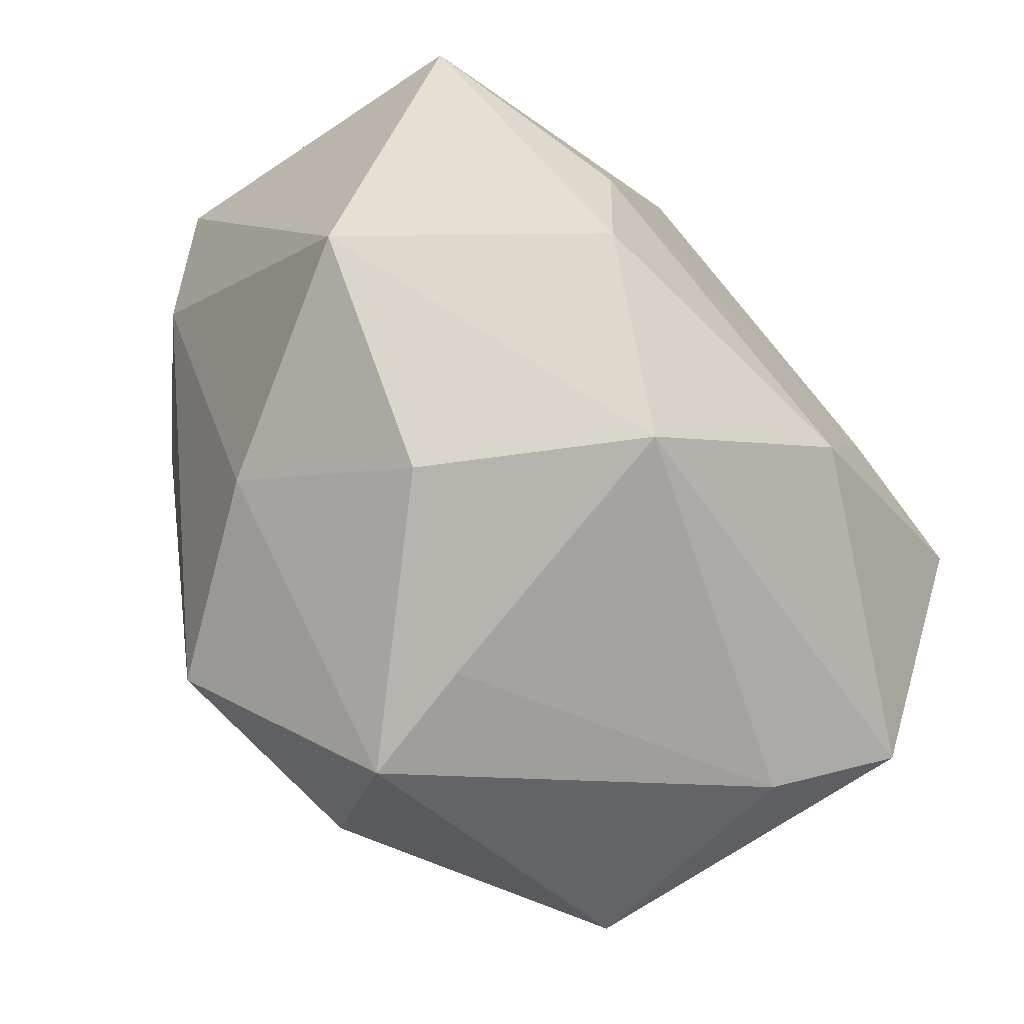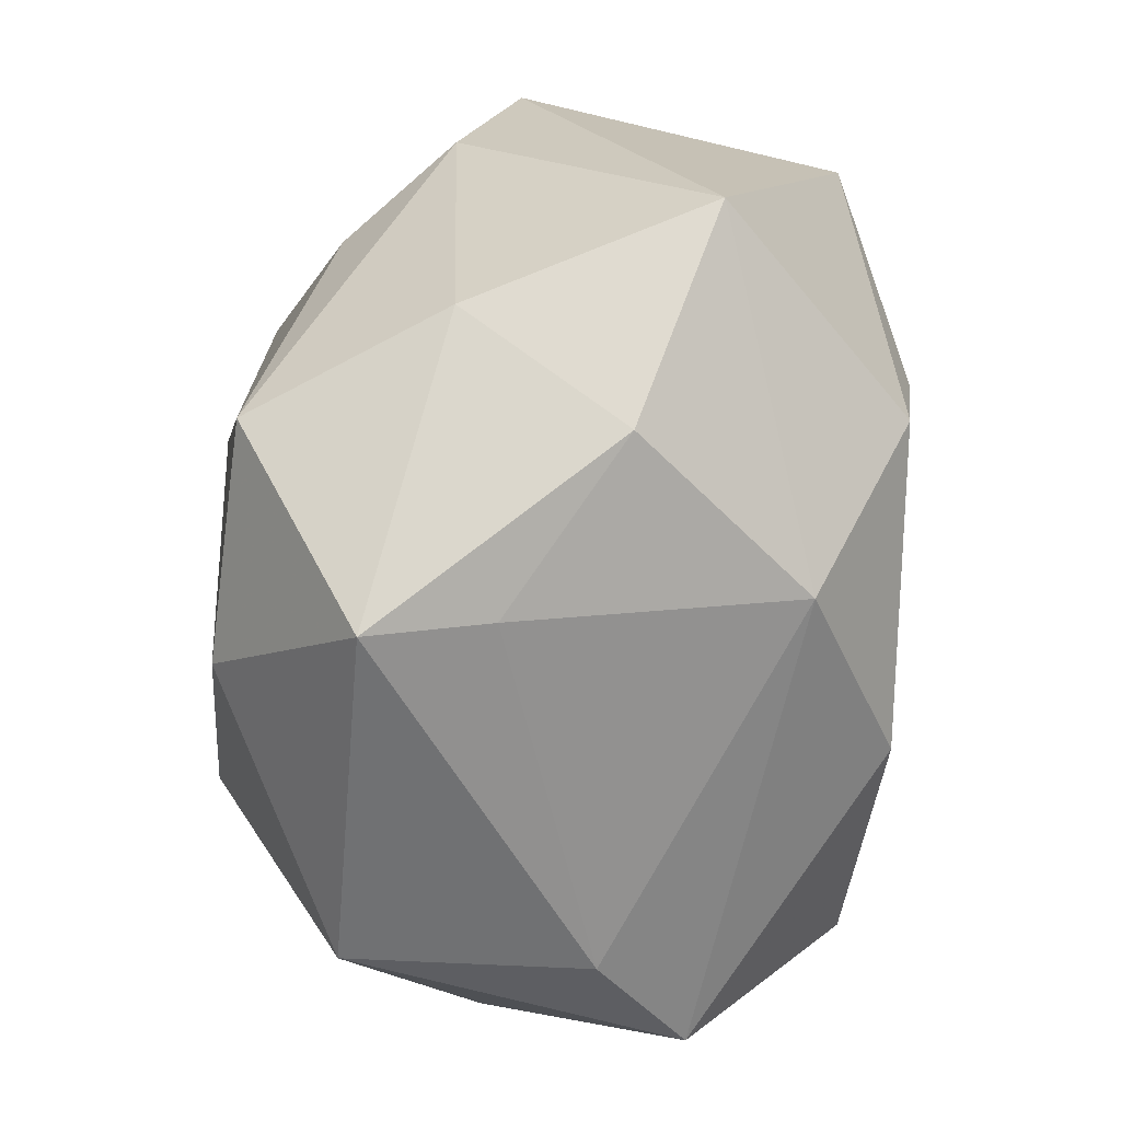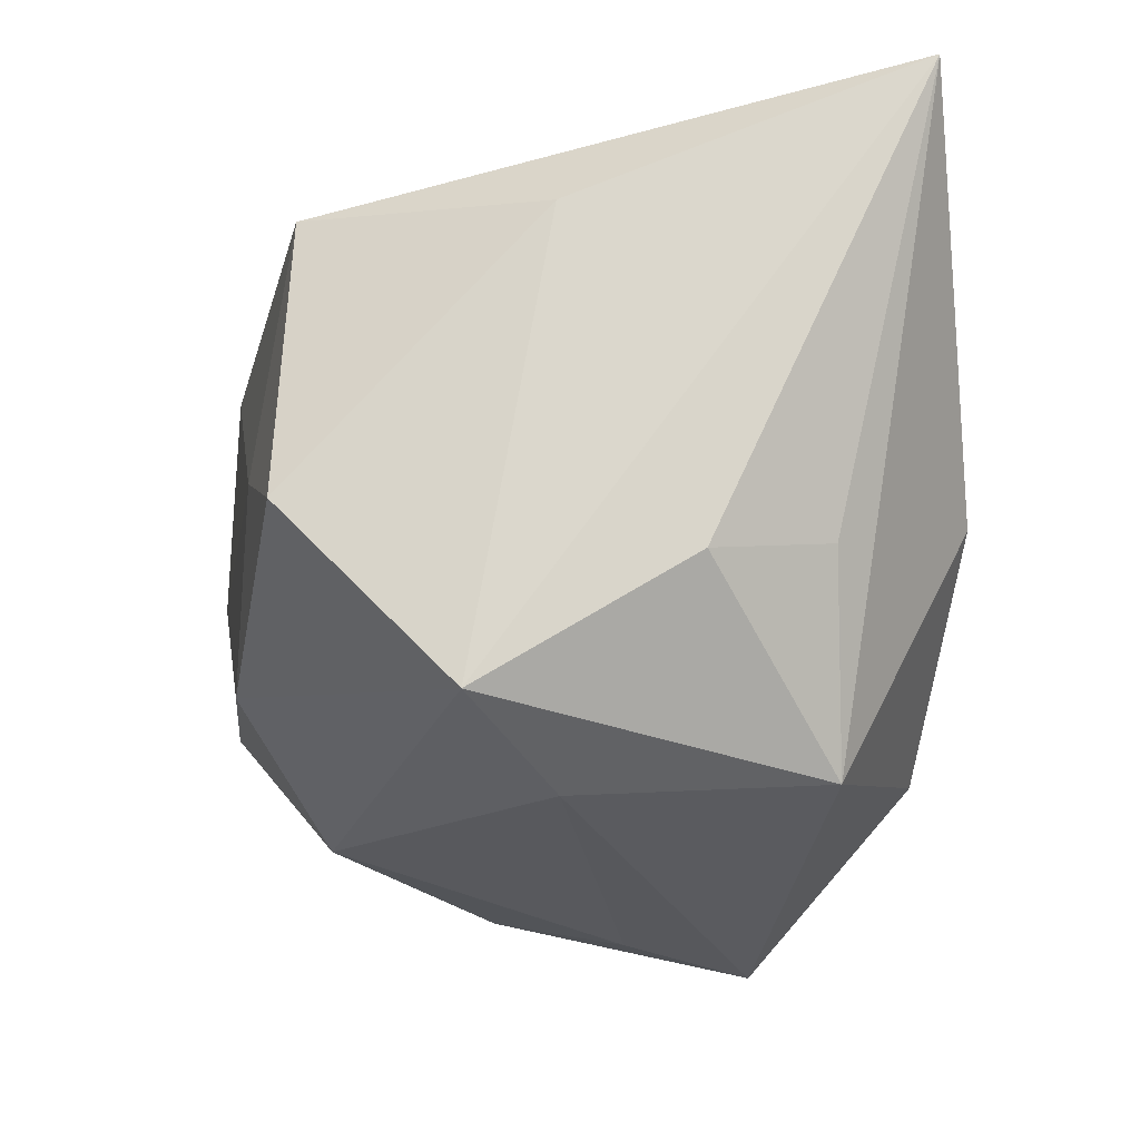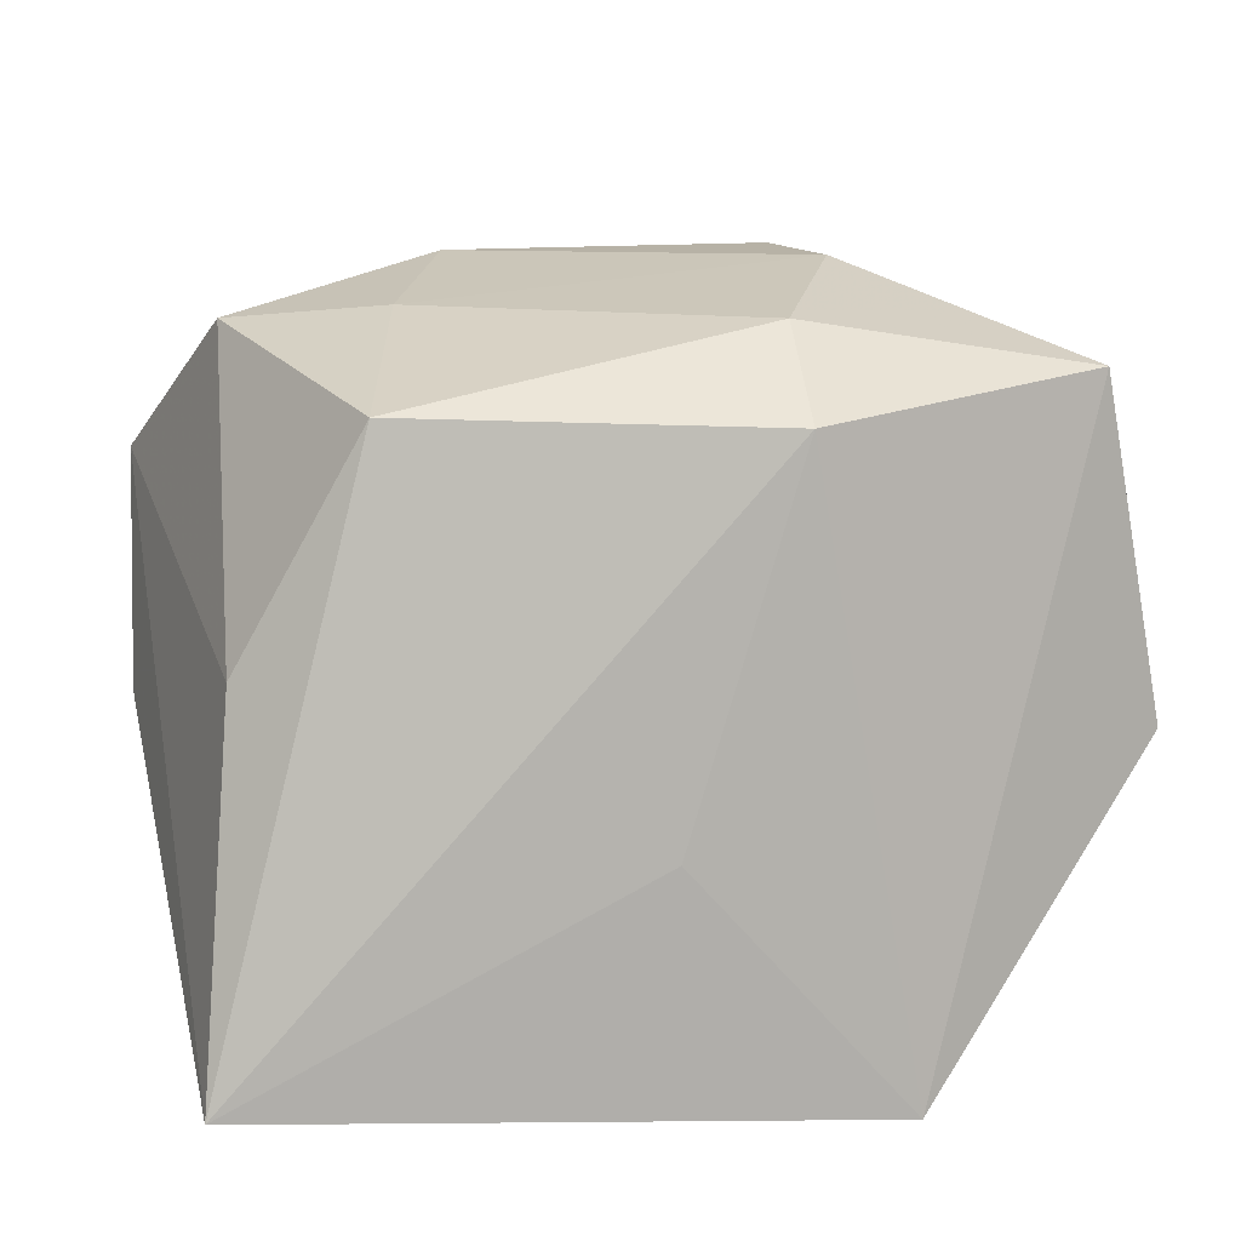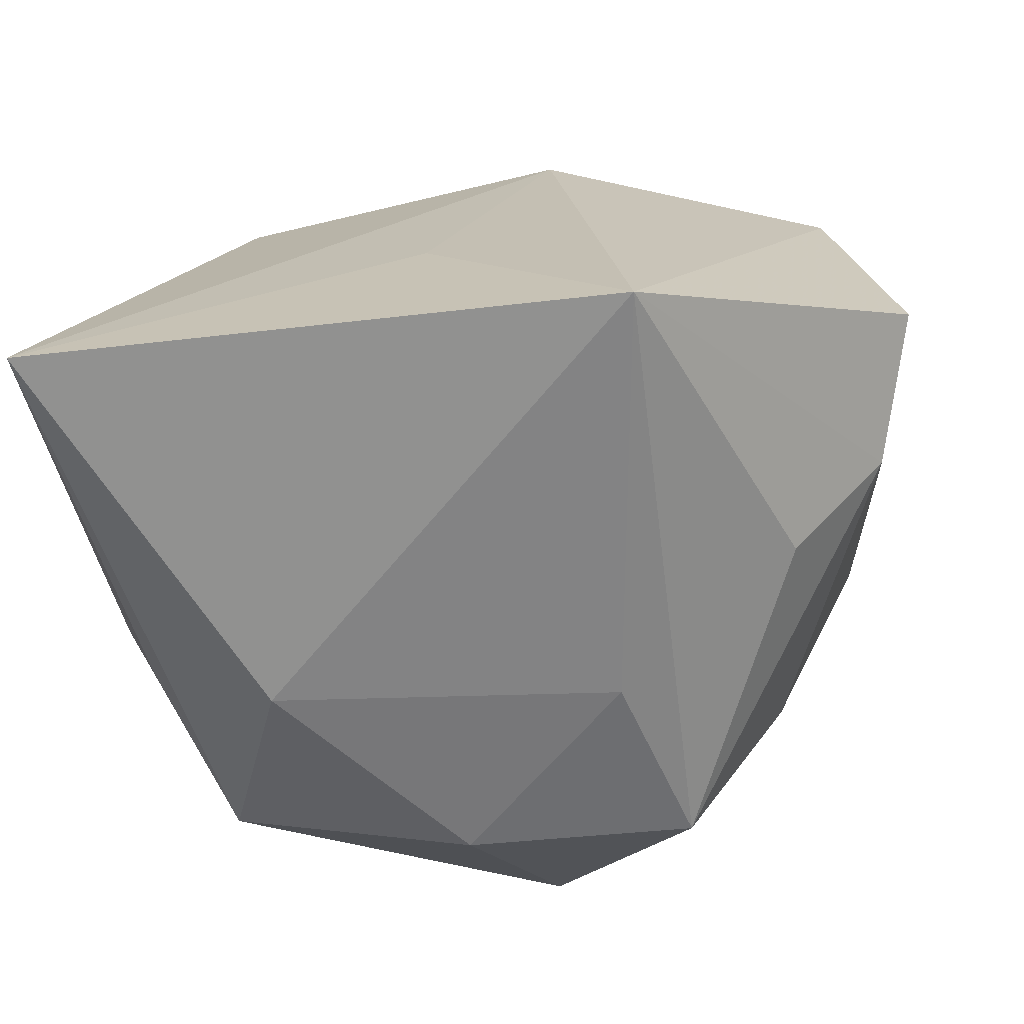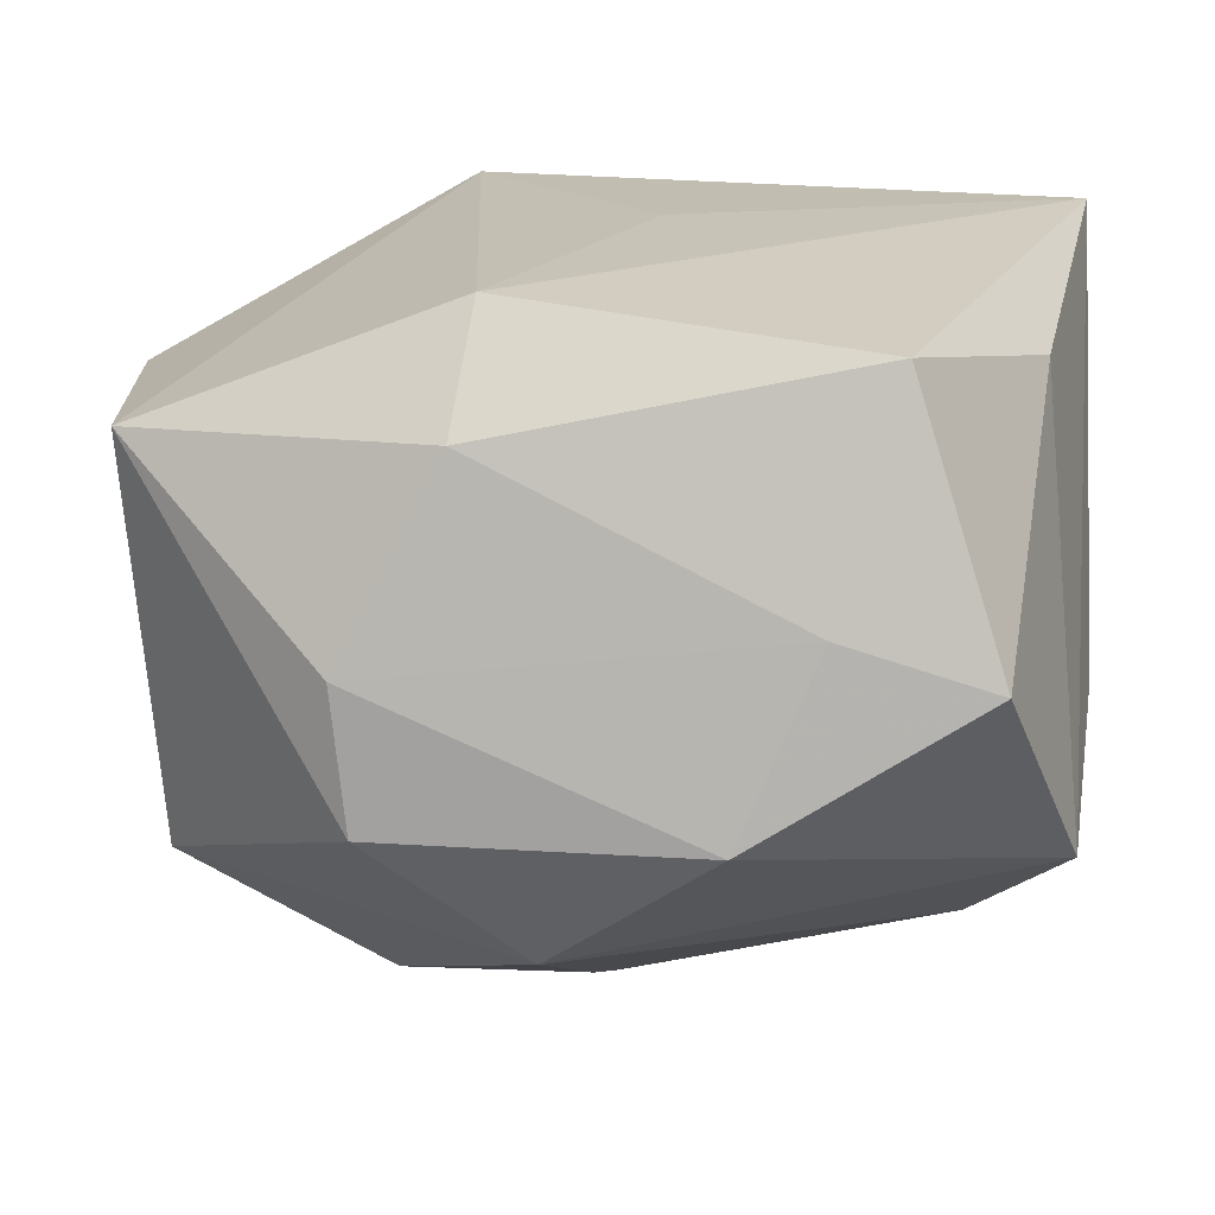
<metadata>
{"format":"obj","ext":"obj","renderer":"f3d","projection":"perspective","resolution":1024,"background":"white","views":[{"elev":-69.0,"azim":-46.2,"up":"+Y"},{"elev":-78.1,"azim":-93.6,"up":"+Y"},{"elev":-11.8,"azim":82.1,"up":"+Y"},{"elev":19.8,"azim":165.0,"up":"+Z"},{"elev":-61.2,"azim":-172.9,"up":"+Z"},{"elev":9.0,"azim":5.6,"up":"+Y"}]}
</metadata>
<code>
v 0.001703 0.02645 -0.005792
v -0.01041 -0.005483 -0.02561
v 0.02474 -0.02368 0.005522
v 0.01797 -0.002799 -0.02561
v -0.03278 -0.01893 0.0111
v 0.03408 -0.008178 -0.00306
v 0.03408 0.02752 -0.0199
v -0.004853 -0.0247 0.01939
v 0.0202 0.01791 0.02402
v -0.002293 -0.03433 -0.01291
v 0.003946 -0.02006 -0.02449
v 0.02699 -0.004068 0.02579
v 0.02547 -0.02265 -0.01393
v 0.03005 0.01698 0.006501
v 0.01515 -0.0003189 0.02689
v -0.0333 0.01287 0.02251
v -0.03774 0.01535 -0.004401
v -0.02589 0.001658 -0.01788
v -0.003311 -0.03179 -0.003302
v 0.008737 -0.01495 0.0273
v -0.00978 0.01222 0.02728
v -0.01779 -0.003384 0.02788
v -0.008459 0.02196 0.02229
v 0.03239 -0.01769 0.01303
v -0.0149 0.02956 -0.02561
v 0.03025 -0.006777 -0.01282
v -0.01705 -0.02918 0.00533
v -0.01674 -0.01447 0.02653
v -0.02411 -0.02112 -0.007851
v -0.03426 0.004181 -0.009306
v -0.01491 -0.02158 -0.02318
f 17 16 25
f 5 16 17
f 29 31 10
f 2 31 25
f 25 16 23
f 27 8 5
f 27 29 10
f 5 29 27
f 28 16 5
f 5 8 28
f 8 20 28
f 12 20 24
f 24 20 8
f 10 31 11
f 11 13 10
f 31 2 11
f 25 31 18
f 1 7 25
f 25 23 1
f 1 23 7
f 7 23 9
f 19 27 10
f 8 27 19
f 7 24 6
f 6 24 13
f 10 13 3
f 13 24 3
f 3 19 10
f 3 24 8
f 8 19 3
f 4 2 25
f 4 11 2
f 25 7 4
f 7 13 4
f 13 11 4
f 5 17 30
f 30 29 5
f 30 17 25
f 25 18 30
f 31 29 30
f 30 18 31
f 14 9 12
f 7 9 14
f 12 24 14
f 14 24 7
f 21 23 16
f 21 9 23
f 26 13 7
f 7 6 26
f 26 6 13
f 15 20 12
f 12 9 15
f 9 21 15
f 16 28 22
f 22 21 16
f 22 28 20
f 20 15 22
f 22 15 21

</code>
